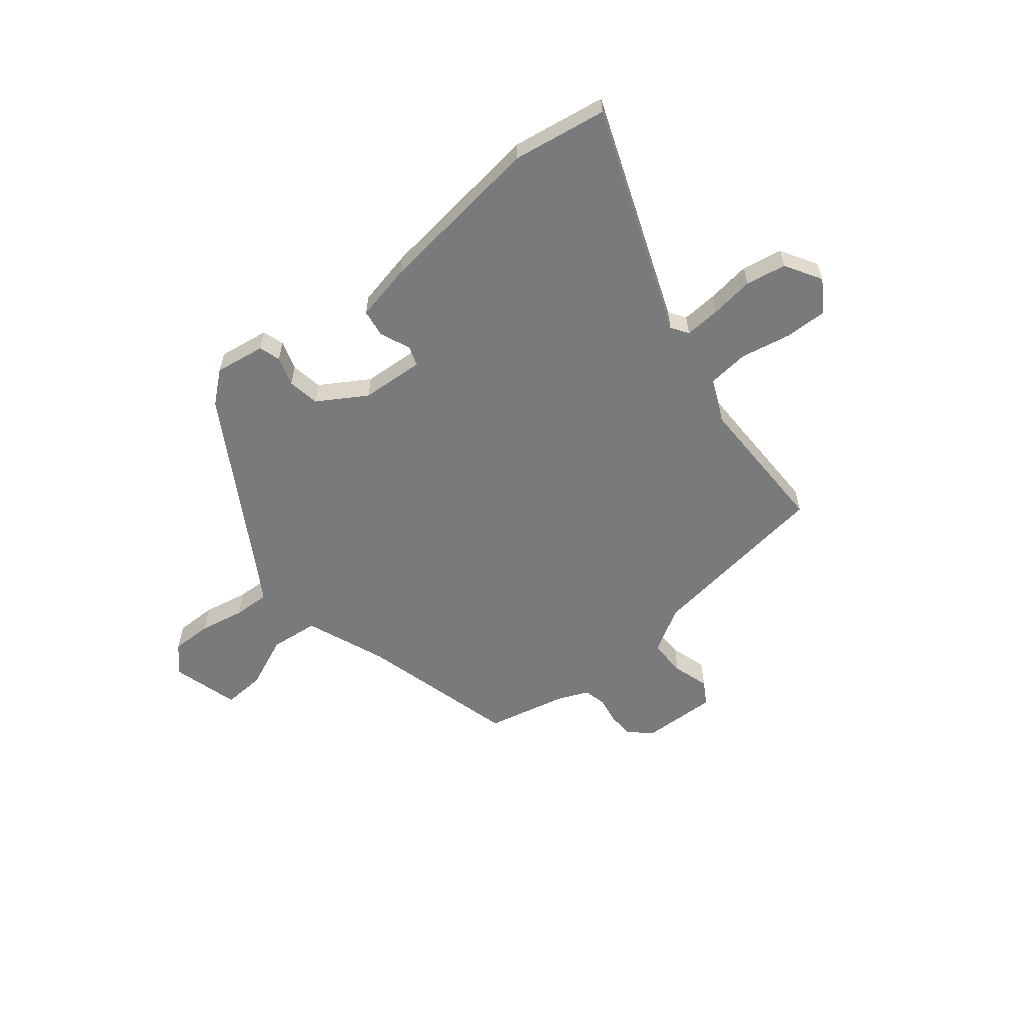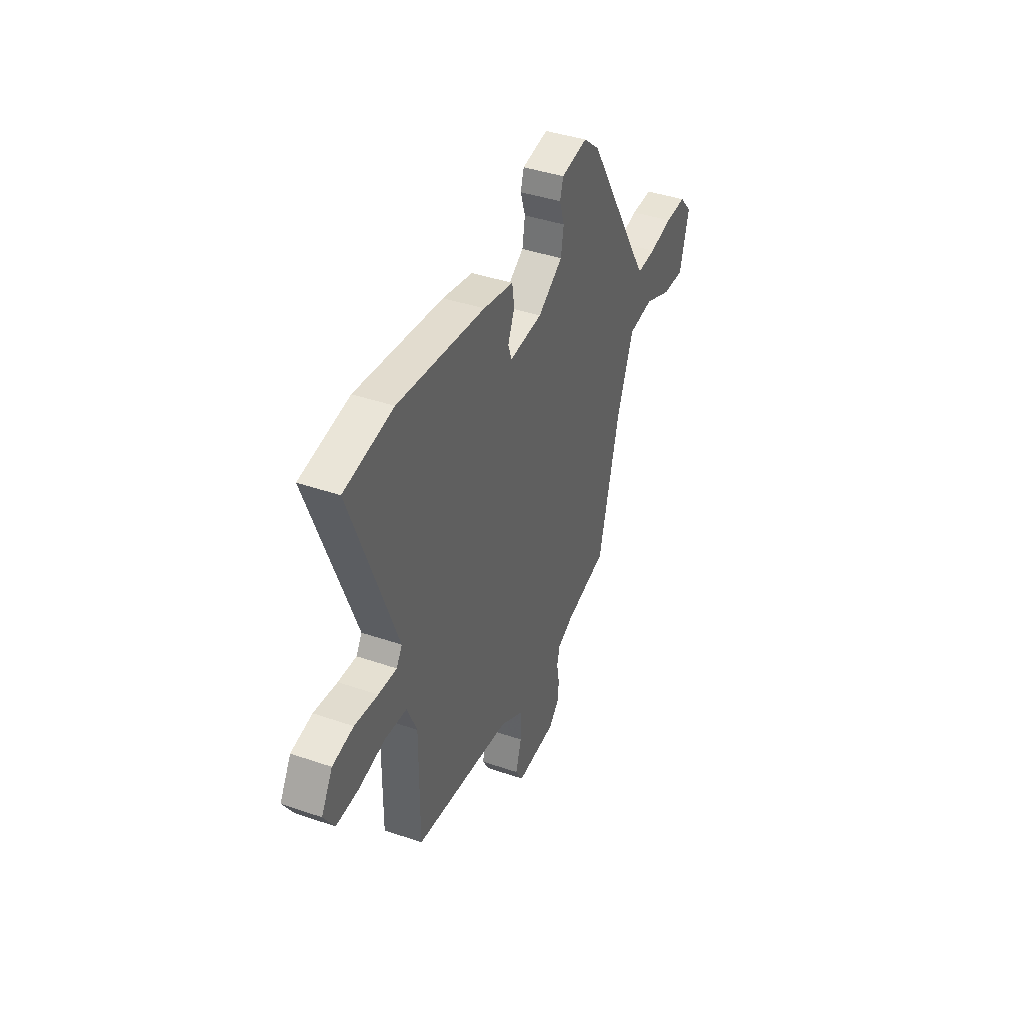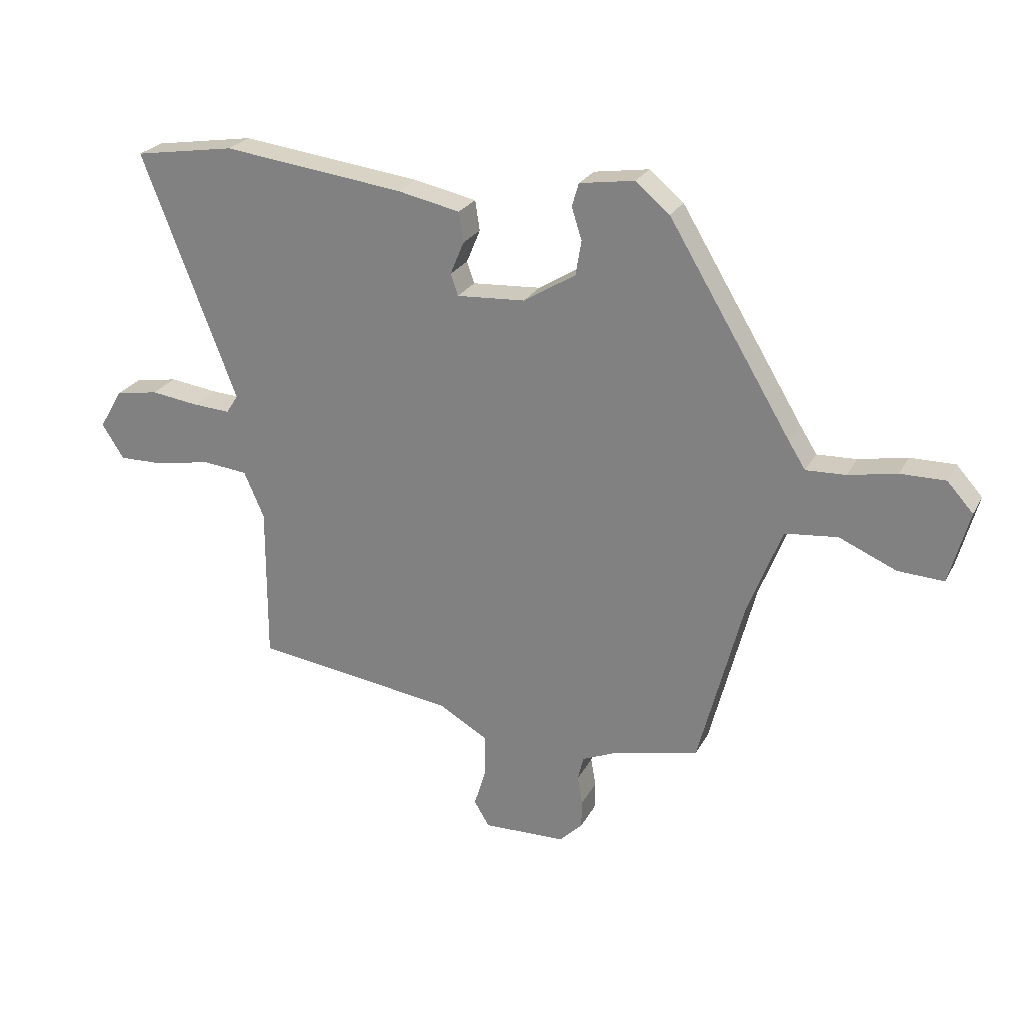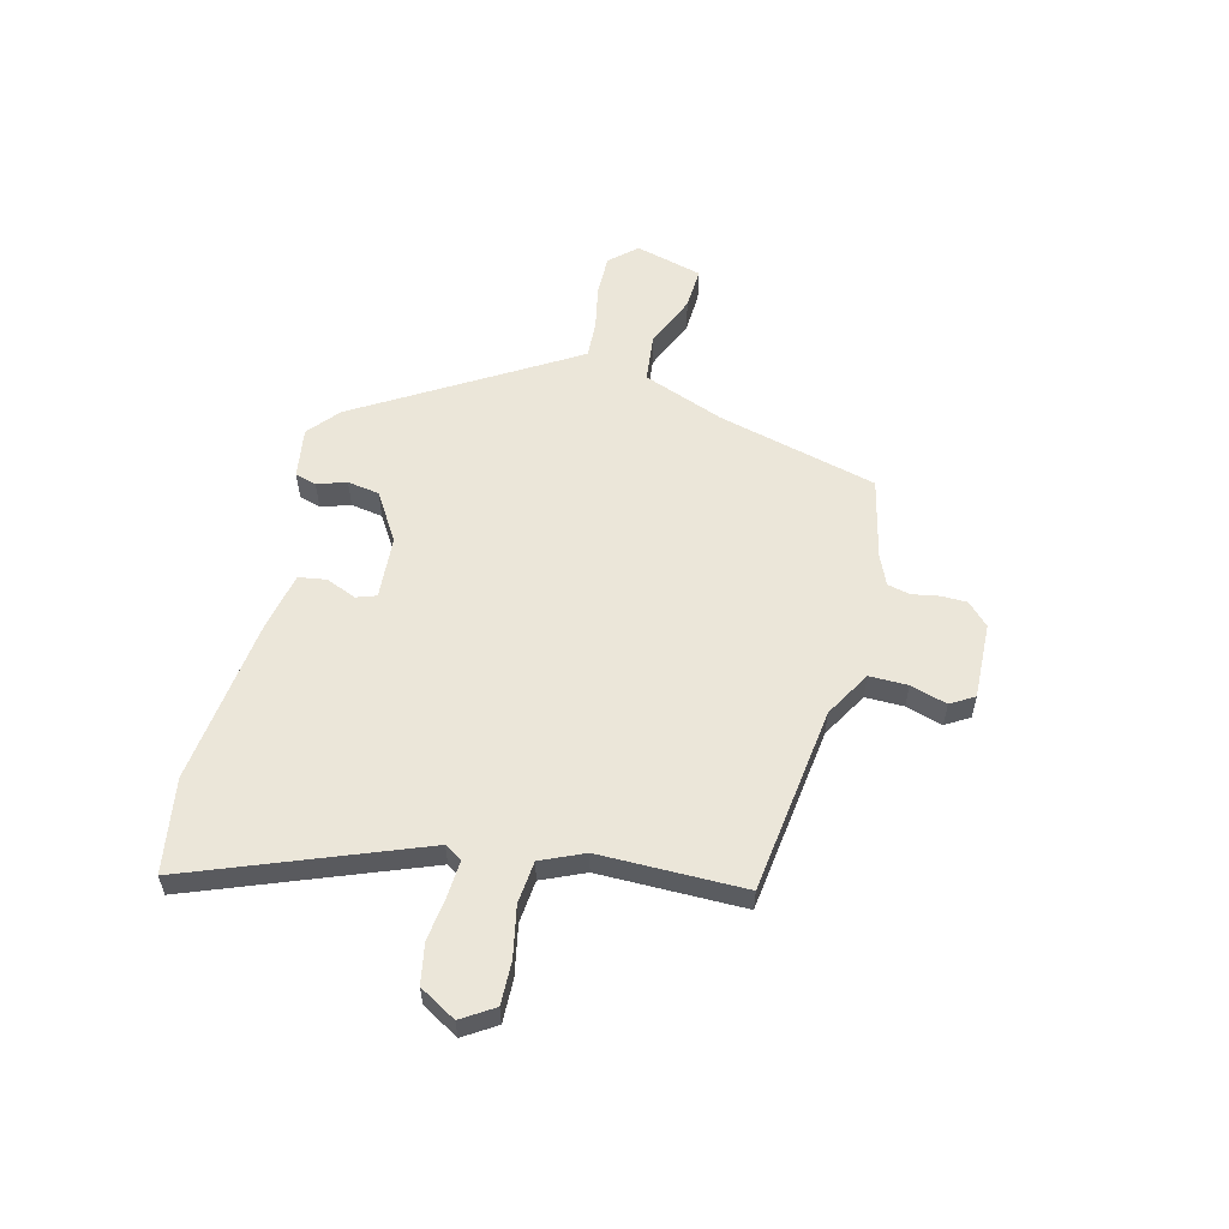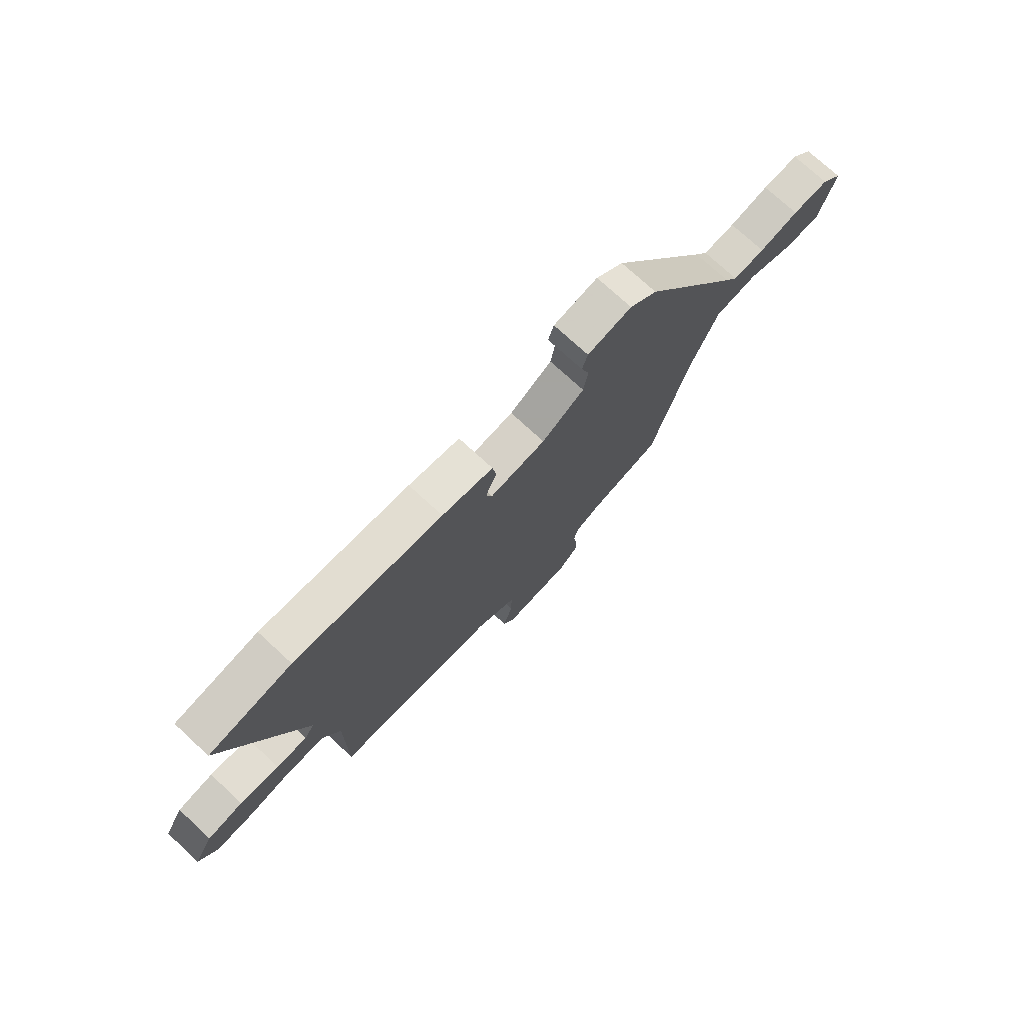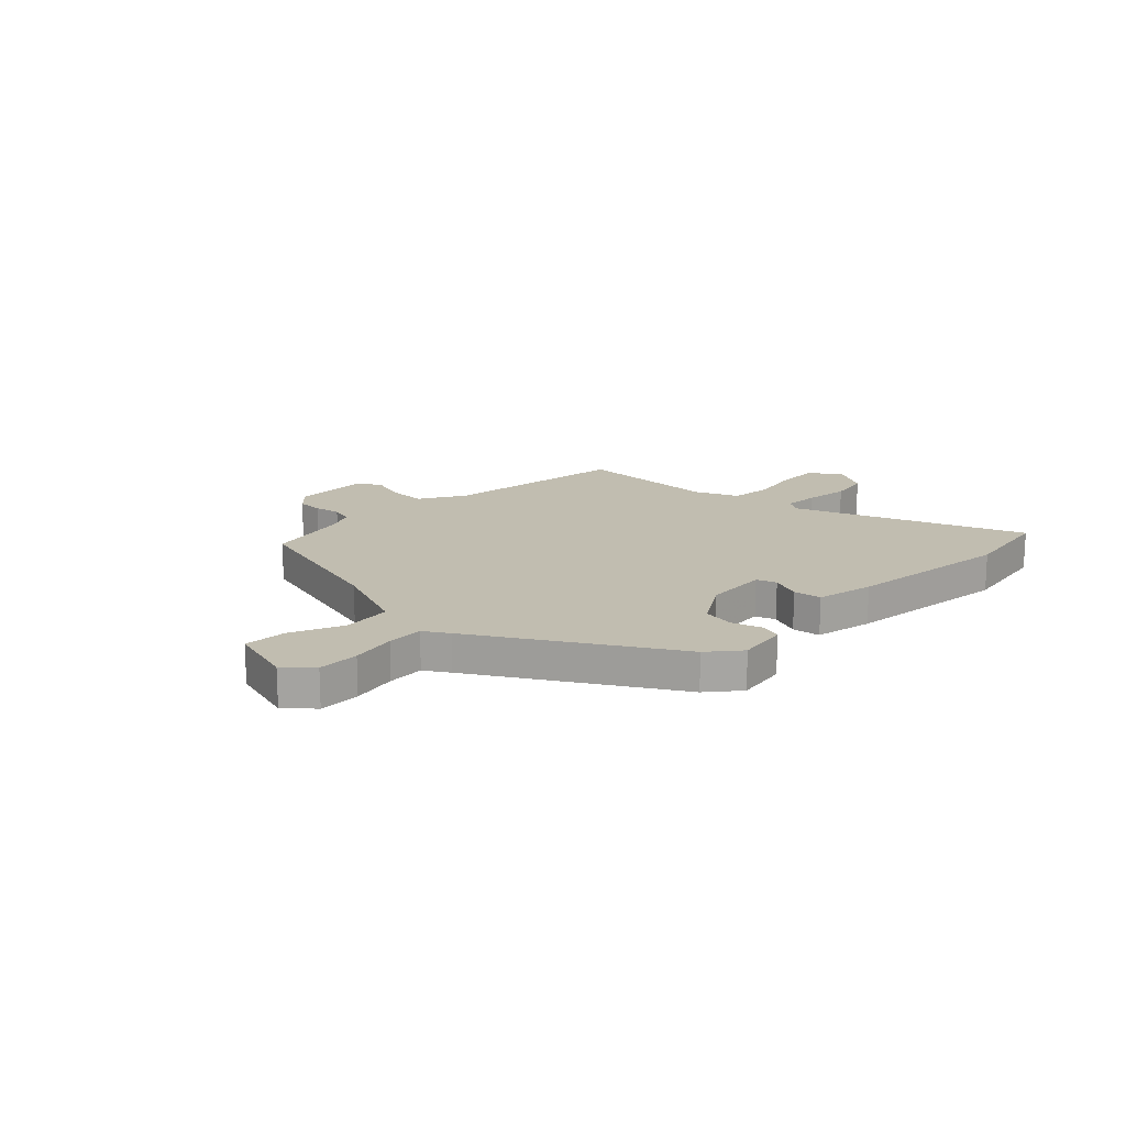
<metadata>
{"format":"obj","ext":"obj","renderer":"f3d","projection":"perspective","resolution":1024,"background":"white","views":[{"elev":-58.0,"azim":39.1,"up":"+Y"},{"elev":40.5,"azim":112.9,"up":"+Z"},{"elev":25.0,"azim":-157.6,"up":"+Z"},{"elev":56.6,"azim":104.1,"up":"+Y"},{"elev":74.5,"azim":132.7,"up":"+Z"},{"elev":16.7,"azim":-45.8,"up":"+Y"}]}
</metadata>
<code>
v -0.393 0.07 -0.508
v -0.472 0.07 -0.204
v -0.532 0.07 -0.049
v -0.625 0.07 -0.039
v -0.726 0.07 -0.082
v -0.807 0.07 -0.086
v -0.842 0.07 0.042
v -0.796 0.07 0.093
v -0.717 0.07 0.092
v -0.631 0.07 0.075
v -0.561 0.07 0.072
v -0.532 0.07 0.118
v -0.314 0.07 0.479
v -0.254 0.07 0.529
v -0.157 0.07 0.514
v -0.145 0.07 0.473
v -0.163 0.07 0.417
v -0.153 0.07 0.356
v -0.061 0.07 0.299
v 0.06 0.07 0.291
v 0.073 0.07 0.329
v 0.049 0.07 0.387
v 0.057 0.07 0.44
v 0.168 0.07 0.463
v 0.489 0.07 0.502
v 0.668 0.07 0.473
v 0.501 0.07 0.038
v 0.522 0.07 0.005
v 0.589 0.07 0.009
v 0.674 0.07 0.02
v 0.751 0.07 0.006
v 0.792 0.07 -0.064
v 0.753 0.07 -0.125
v 0.671 0.07 -0.123
v 0.575 0.07 -0.104
v 0.494 0.07 -0.112
v 0.458 0.07 -0.194
v 0.459 0.07 -0.471
v 0.102 0.07 -0.519
v 0.014 0.07 -0.57
v 0.015 0.07 -0.643
v 0.036 0.07 -0.713
v 0.009 0.07 -0.758
v -0.137 0.07 -0.753
v -0.178 0.07 -0.713
v -0.179 0.07 -0.663
v -0.17 0.07 -0.612
v -0.18 0.07 -0.569
v -0.237 0.07 -0.544
v -0.393 0 -0.508
v -0.472 0 -0.204
v -0.532 0 -0.049
v -0.625 0 -0.039
v -0.726 0 -0.082
v -0.807 0 -0.086
v -0.842 0 0.042
v -0.796 0 0.093
v -0.717 0 0.092
v -0.631 0 0.075
v -0.561 0 0.072
v -0.532 0 0.118
v -0.314 0 0.479
v -0.254 0 0.529
v -0.157 0 0.514
v -0.145 0 0.473
v -0.163 0 0.417
v -0.153 0 0.356
v -0.061 0 0.299
v 0.06 0 0.291
v 0.073 0 0.329
v 0.049 0 0.387
v 0.057 0 0.44
v 0.168 0 0.463
v 0.489 0 0.502
v 0.668 0 0.473
v 0.501 0 0.038
v 0.522 0 0.005
v 0.589 0 0.009
v 0.674 0 0.02
v 0.751 0 0.006
v 0.792 0 -0.064
v 0.753 0 -0.125
v 0.671 0 -0.123
v 0.575 0 -0.104
v 0.494 0 -0.112
v 0.458 0 -0.194
v 0.459 0 -0.471
v 0.102 0 -0.519
v 0.014 0 -0.57
v 0.015 0 -0.643
v 0.036 0 -0.713
v 0.009 0 -0.758
v -0.137 0 -0.753
v -0.178 0 -0.713
v -0.179 0 -0.663
v -0.17 0 -0.612
v -0.18 0 -0.569
v -0.237 0 -0.544
f 45 46 47
f 44 45 47
f 43 44 47
f 42 43 47
f 41 42 47
f 40 41 47 48
f 39 40 48 49
f 49 1 2
f 39 49 2
f 38 39 2
f 37 38 2
f 33 34 35
f 32 33 35
f 31 32 35
f 30 31 35
f 29 30 35
f 28 29 35 36
f 37 2 3
f 36 37 3
f 28 36 3
f 27 28 3
f 25 26 27
f 24 25 27
f 23 24 27
f 22 23 27
f 21 22 27
f 15 16 17
f 14 15 17
f 13 14 17
f 12 13 17
f 11 12 17 18
f 8 9 10
f 7 8 10
f 6 7 10
f 5 6 10
f 4 5 10
f 4 10 11
f 11 18 19
f 4 11 19
f 3 4 19
f 20 21 27
f 3 19 20 27
f 96 95 94
f 96 94 93
f 96 93 92
f 96 92 91
f 96 91 90
f 97 96 90 89
f 98 97 89 88
f 51 50 98
f 51 98 88
f 51 88 87
f 51 87 86
f 84 83 82
f 84 82 81
f 84 81 80
f 84 80 79
f 84 79 78
f 85 84 78 77
f 52 51 86
f 52 86 85
f 52 85 77
f 52 77 76
f 76 75 74
f 76 74 73
f 76 73 72
f 76 72 71
f 76 71 70
f 66 65 64
f 66 64 63
f 66 63 62
f 66 62 61
f 67 66 61 60
f 59 58 57
f 59 57 56
f 59 56 55
f 59 55 54
f 59 54 53
f 60 59 53
f 68 67 60
f 68 60 53
f 68 53 52
f 76 70 69
f 76 69 68 52
f 1 50 51 2
f 2 51 52 3
f 3 52 53 4
f 4 53 54 5
f 5 54 55 6
f 6 55 56 7
f 7 56 57 8
f 8 57 58 9
f 9 58 59 10
f 10 59 60 11
f 11 60 61 12
f 12 61 62 13
f 13 62 63 14
f 14 63 64 15
f 15 64 65 16
f 16 65 66 17
f 17 66 67 18
f 18 67 68 19
f 19 68 69 20
f 20 69 70 21
f 21 70 71 22
f 22 71 72 23
f 23 72 73 24
f 24 73 74 25
f 25 74 75 26
f 26 75 76 27
f 27 76 77 28
f 28 77 78 29
f 29 78 79 30
f 30 79 80 31
f 31 80 81 32
f 32 81 82 33
f 33 82 83 34
f 34 83 84 35
f 35 84 85 36
f 36 85 86 37
f 37 86 87 38
f 38 87 88 39
f 39 88 89 40
f 40 89 90 41
f 41 90 91 42
f 42 91 92 43
f 43 92 93 44
f 44 93 94 45
f 45 94 95 46
f 46 95 96 47
f 47 96 97 48
f 48 97 98 49
f 49 98 50 1

</code>
